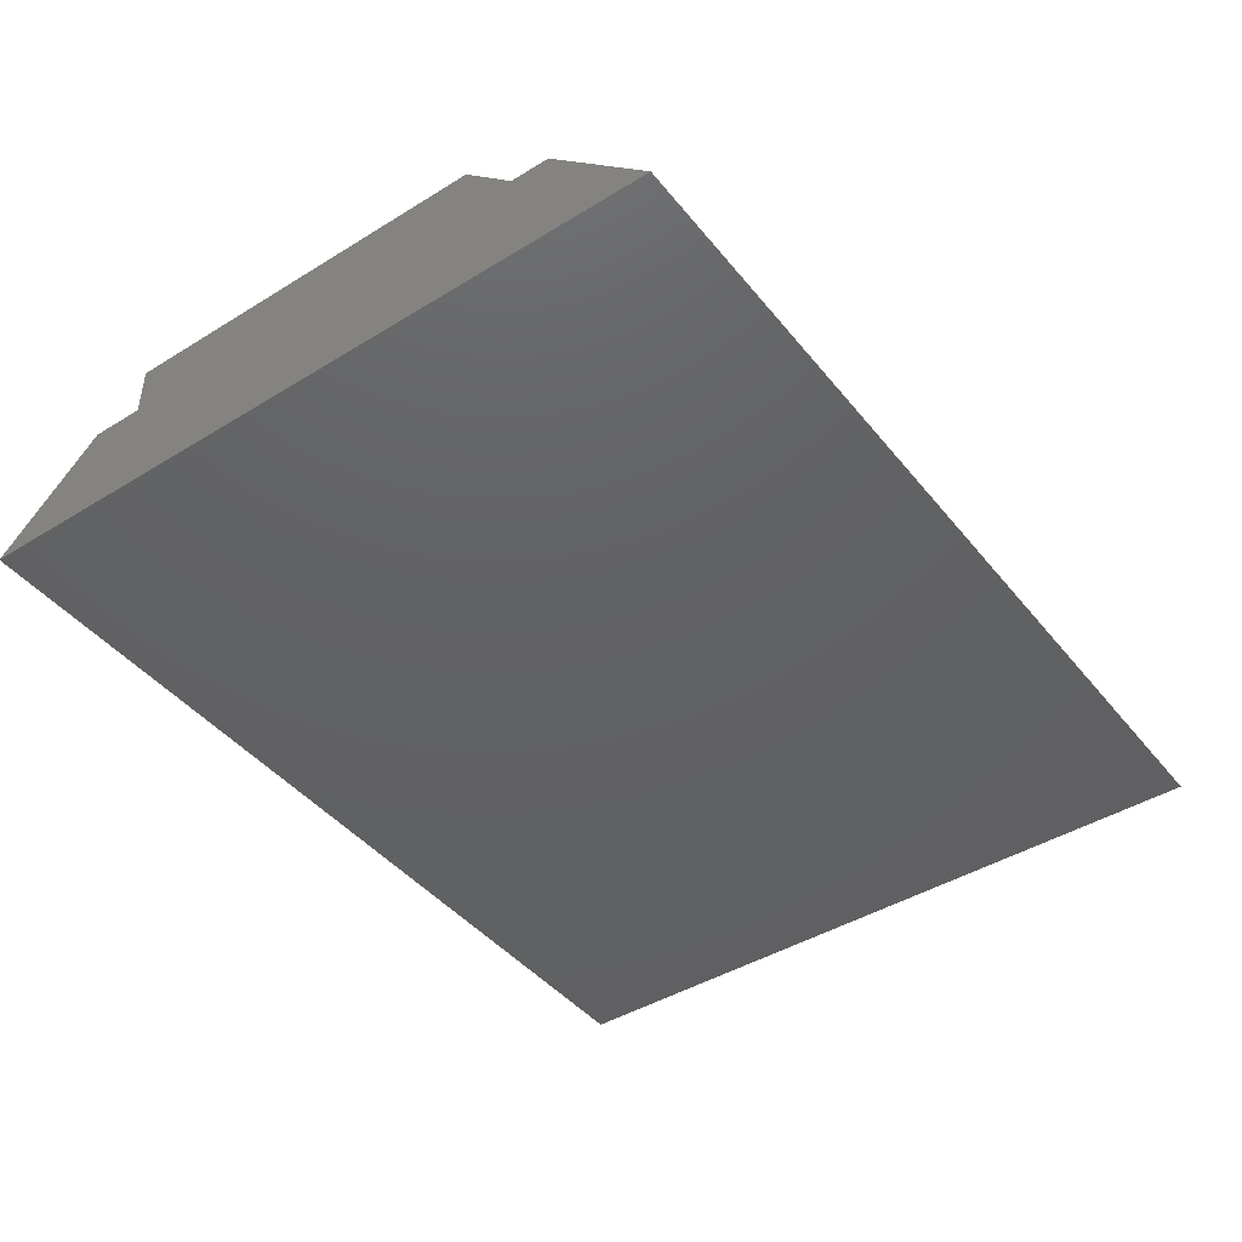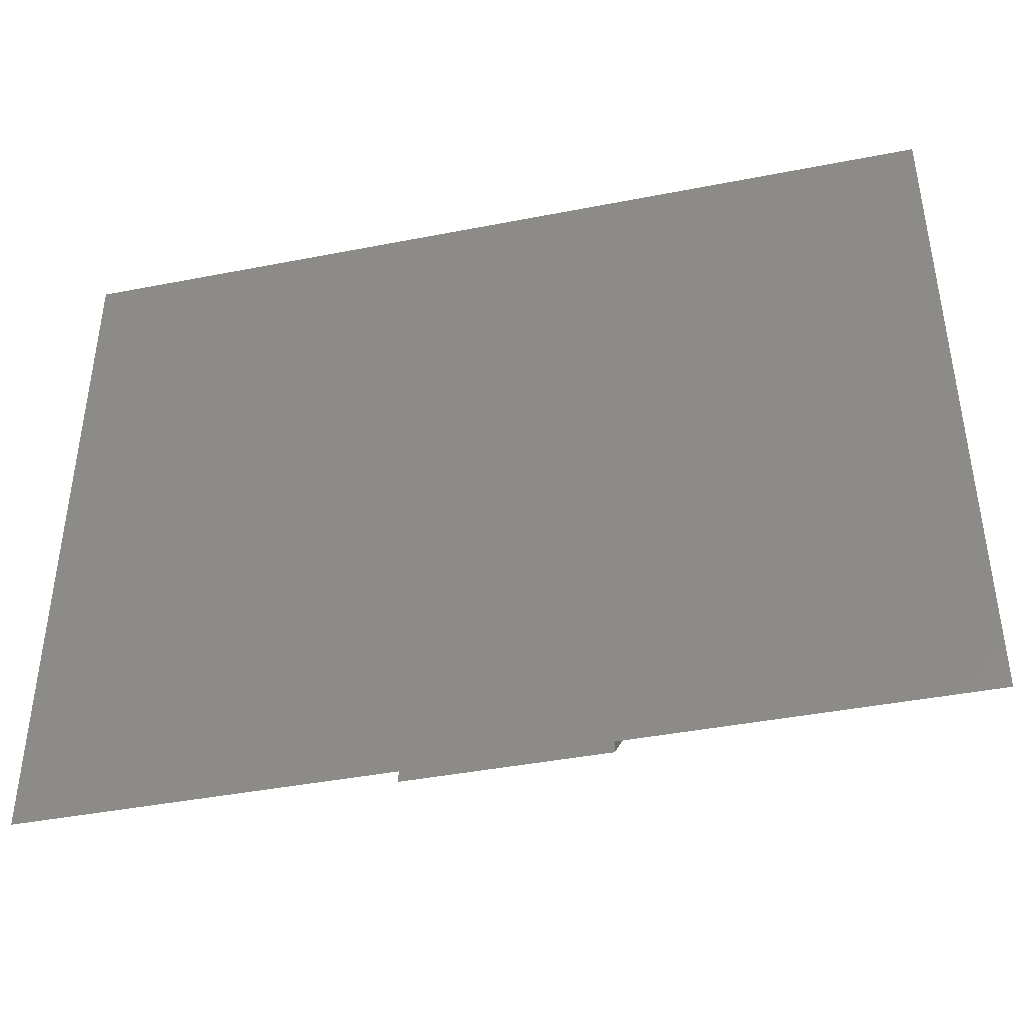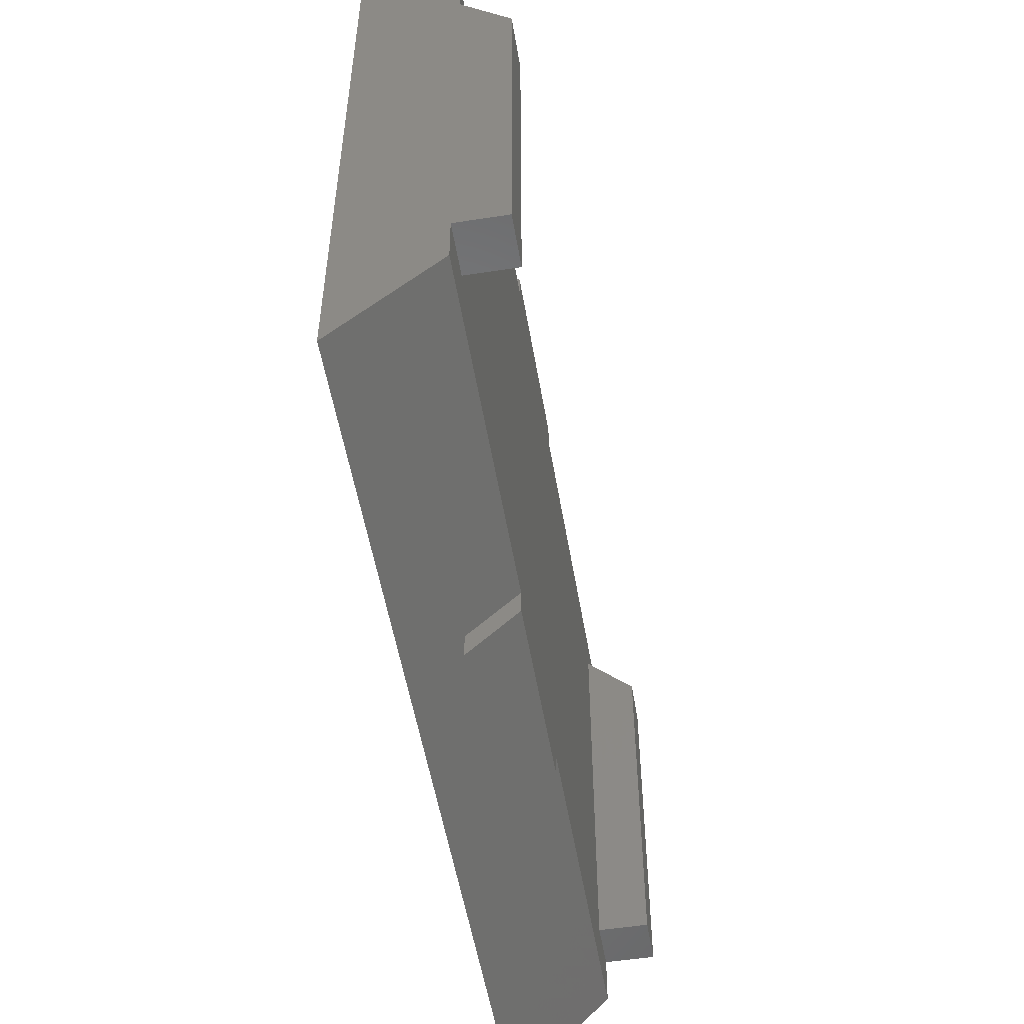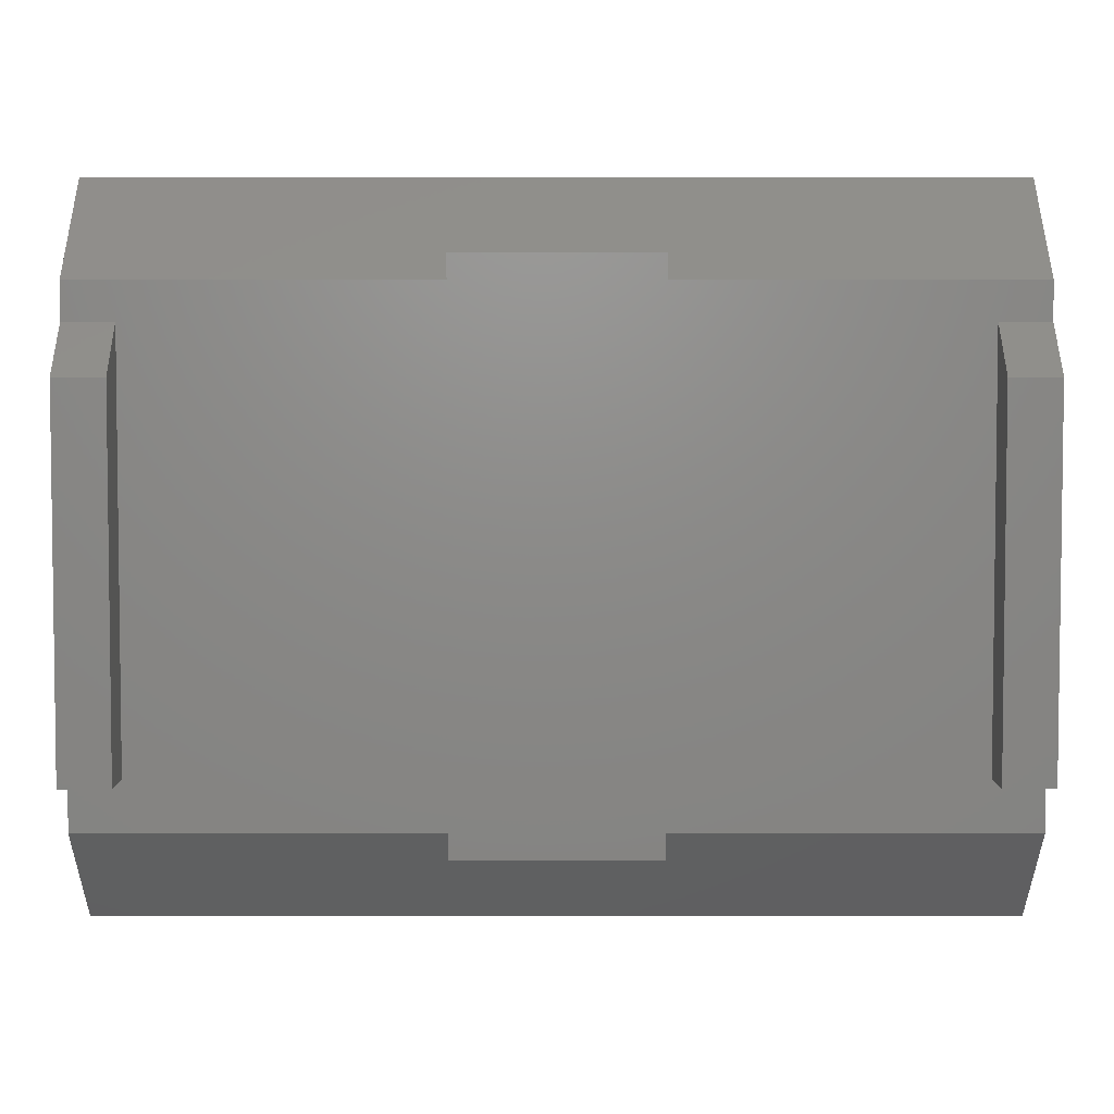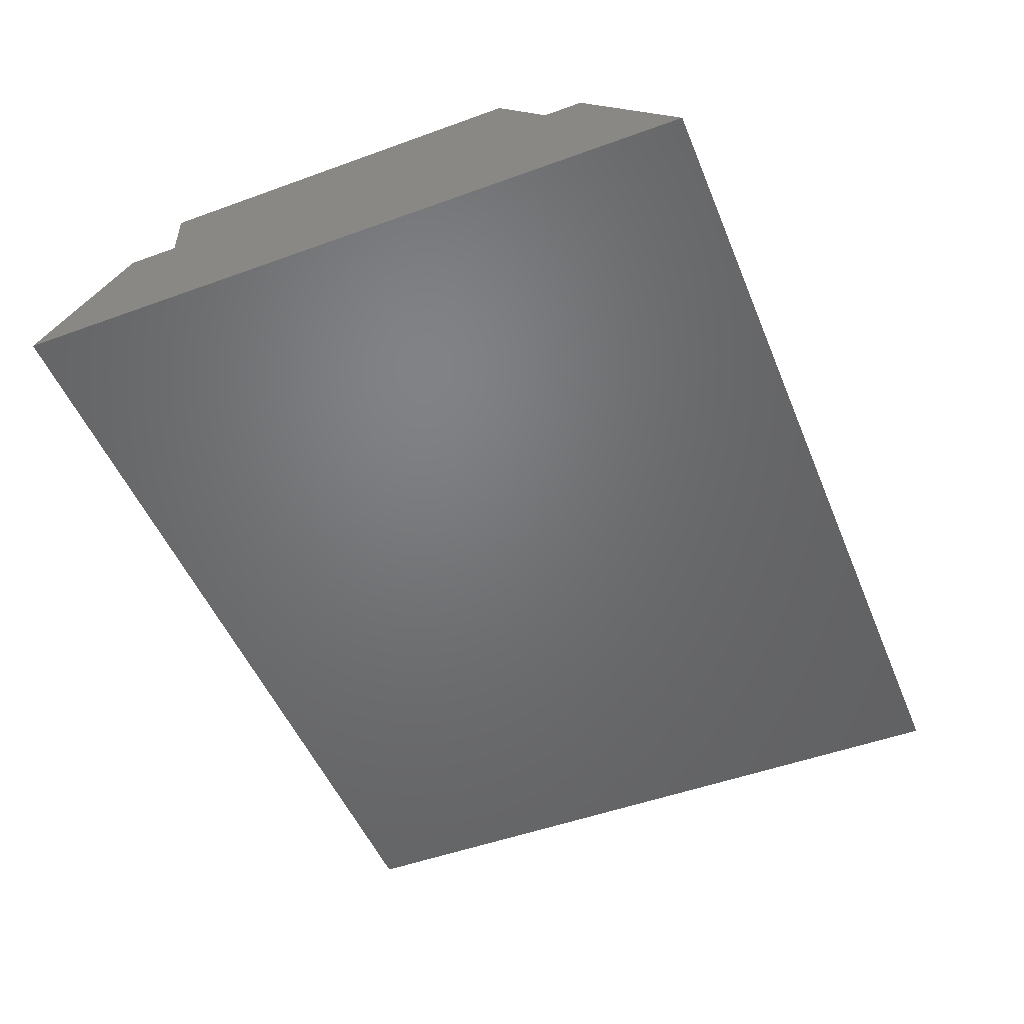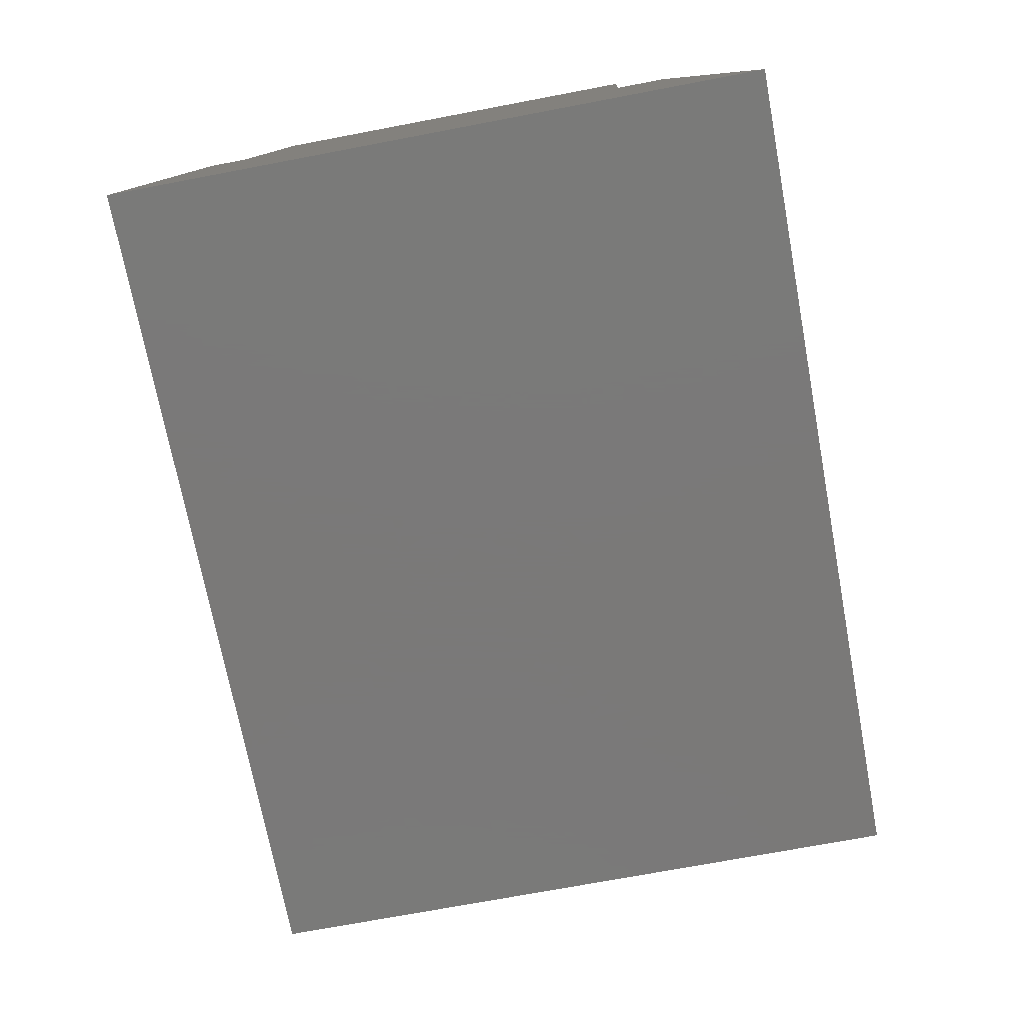
<metadata>
{"format":"stl","ext":"stl","renderer":"f3d","projection":"perspective","resolution":1024,"background":"white","views":[{"elev":-43.6,"azim":125.9,"up":"+Z"},{"elev":-41.7,"azim":-166.7,"up":"+Y"},{"elev":-52.8,"azim":-80.5,"up":"+Y"},{"elev":4.4,"azim":-0.2,"up":"+Y"},{"elev":-50.1,"azim":111.8,"up":"+Z"},{"elev":-72.6,"azim":-79.3,"up":"+Z"}]}
</metadata>
<code>
# stl→obj: 175 verts, 342 faces
v 0.4501 0.3608 0
v 0.4278 0.1998 0
v 0.2429 0.3101 0
v 0.32 0.1 0
v 0.1252 0.1297 0
v 0.01344 0.2192 0
v -0.04768 0.2192 0
v 0.01344 0.2713 0
v 0.01344 0.3101 0
v 0.05664 0.3101 0
v -0.4724 0.1362 0
v -0.4724 0.1719 0
v -0.2683 0.1719 0
v -0.64 0.1 0
v -0.32 0.1 0
v -0.5932 0.2025 0
v -0.64 0.468 0
v -0.4113 0.3608 0
v -0.4724 0.2658 0
v -0.5022 0.4144 0
v -0.3279 0.3101 0
v -0.2906 0.3101 0
v -0.2683 0.23 0
v -0.04768 0.3608 0
v -0.04768 0.3101 0
v -0.1684 0.3101 0
v -0.511 0.4368 0
v -0.5932 0.6168 0
v -0.64 0.6666 0
v -0.5932 0.657 0
v 0 0.7713 0
v -0.1803 0.7152 0
v -0.32 0.7713 0
v 0.01344 0.6018 0
v -0.04768 0.654 0
v 0.01344 0.654 0
v 0.05664 0.5631 0
v 0.01344 0.5631 0
v 0.2429 0.5363 0
v 0.2101 0.5363 0
v 0.2429 0.5631 0
v 0.4933 0.5124 0
v 0.4278 0.6734 0
v 0.5648 0.6734 0
v 0.32 0.7713 0
v 0.4278 0.7123 0
v -0.72 0.9112 0.16
v -0.72 0.9713 0.16
v -0.72 1.131 0
v -0.72 0 0
v -0.72 0.16 0.16
v -0.72 0.24 0.16
v 0.72 1.131 0
v 0.72 0.9713 0.16
v 0.72 0.9112 0.16
v 0.72 0.24 0.16
v 0.72 0.16 0.16
v 0.72 0 0
v 0.64 0.1 0
v 0.6096 0.1608 0
v 0.6096 0.7123 0
v 0.64 0.7713 0
v 0.4278 0.1608 0
v 0.2429 0.3369 0
v 0.2101 0.3369 0
v 0 0.1 0
v 0.07216 0.1297 0
v 0.01344 0.1789 0
v 0.05664 0.1516 0
v 0.05664 0.2192 0
v -0.09536 0.2192 0
v -0.1684 0.2713 0
v -0.3741 0.3608 0
v -0.4724 0.23 0
v -0.2906 0.3608 0
v -0.5932 0.5586 0
v -0.5022 0.4588 0
v -0.383 0.5586 0
v -0.4113 0.5124 0
v -0.3279 0.5631 0
v -0.3741 0.5124 0
v -0.1803 0.657 0
v -0.383 0.6168 0
v -0.1684 0.6018 0
v -0.2906 0.5631 0
v -0.1684 0.5631 0
v -0.2906 0.5124 0
v -0.04768 0.5631 0
v -0.04768 0.5124 0
v -0.64 0.7713 0
v -0.5932 0.7152 0
v -0.09536 0.654 0
v 0.01344 0.6942 0
v 0.05664 0.654 0
v 0.07216 0.7434 0
v 0.05664 0.7216 0
v 0.1252 0.7434 0
v 0.16 0.7713 0
v 0.4501 0.5124 0
v 0.5648 0.1998 0
v 0.4933 0.3608 0
v -0.72 0.24 0.24
v -0.72 0.8312 0.24
v 0.72 0.8312 0.24
v 0.72 0.24 0.24
v -0.16 1.091 0.08
v -0.16 1.011 0.16
v 0.16 1.011 0.16
v 0.16 1.091 0.08
v 0.16 1.051 0.08
v 0.16 0.9713 0.16
v -0.16 0.9713 0.16
v -0.16 1.051 0.08
v 0.64 0.9112 0.16
v 0.16 0.16 0.16
v 0.64 0.24 0.16
v -0.16 0.16 0.16
v -0.64 0.9112 0.16
v -0.64 0.24 0.16
v -0.16 0.08 0.08
v 0.16 0.08 0.08
v -0.16 0.12 0.16
v 0.16 0.12 0.16
v -0.16 0.04 0.08
v 0.16 0.04 0.08
v -0.64 0.8312 0.24
v -0.64 0.24 0.24
v 0.64 0.8312 0.24
v 0.64 0.24 0.24
v -0.4277 0.4532 0
v -0.4277 0.4199 0
v -0.3584 0.3991 0
v -0.1706 0.3991 0
v -0.1706 0.4741 0
v -0.3584 0.4741 0
v 0.1334 0.2393 0
v 0.08088 0.2393 0
v 0.1334 0.4167 0
v 0.1334 0.4565 0
v 0.1334 0.6339 0
v -0.72 0.56 0
v -0.64 0.8713 0
v -0.64 1.031 0
v -0.36 1.131 0
v -0.4108 1.031 0
v -0.4918 1.031 0
v -0.2662 1.031 0
v 0 1.131 0
v -0.04 1.031 0
v -0.1851 1.031 0
v 0.04 1.031 0
v 0.36 1.131 0
v 0.2662 1.031 0
v 0.1851 1.031 0
v 0.4107 1.031 0
v 0.64 1.031 0
v 0.4918 1.031 0
v 0.64 0.8713 0
v -0.4918 0.8713 0
v -0.4108 0.8713 0
v -0.2662 0.8713 0
v -0.1851 0.8713 0
v -0.04 0.8713 0
v 0.04 0.8713 0
v 0.2662 0.8713 0
v 0.4107 0.8713 0
v 0.4918 0.8713 0
v 0.1851 0.8713 0
v 0.3816 0.488 0
v 0.3816 0.3852 0
v 0.2787 0.3852 0
v 0.2787 0.488 0
v 0.08088 0.4565 0
v 0.08088 0.6339 0
v 0.08088 0.4167 0
f 1 2 3
f 3 4 5
f 6 7 8
f 8 9 10
f 11 12 13
f 14 11 15
f 16 11 14
f 16 14 17
f 18 19 20
f 21 22 23
f 24 25 26
f 27 20 17
f 28 29 30
f 31 32 33
f 34 35 36
f 37 38 34
f 39 40 41
f 42 43 44
f 43 45 46
f 47 48 49
f 50 51 52
f 53 54 55
f 56 57 58
f 59 60 61
f 59 61 62
f 63 60 59
f 63 59 4
f 4 3 2
f 4 2 63
f 64 3 5
f 64 5 65
f 4 66 67
f 4 67 5
f 68 69 67
f 68 67 66
f 6 68 66
f 6 66 7
f 6 8 10
f 6 10 70
f 66 13 71
f 66 71 7
f 72 71 13
f 72 13 23
f 66 15 11
f 66 11 13
f 17 20 19
f 17 19 16
f 21 19 18
f 21 18 73
f 21 23 74
f 21 74 19
f 72 23 22
f 72 22 26
f 22 75 24
f 22 24 26
f 27 17 76
f 27 76 77
f 77 76 78
f 77 78 79
f 78 80 81
f 78 81 79
f 28 76 17
f 28 17 29
f 30 82 83
f 30 83 28
f 83 82 80
f 83 80 78
f 82 84 85
f 82 85 80
f 84 86 87
f 84 87 85
f 88 89 87
f 88 87 86
f 29 90 91
f 29 91 30
f 32 91 90
f 32 90 33
f 92 84 82
f 92 82 32
f 35 92 32
f 35 32 31
f 31 93 36
f 31 36 35
f 36 94 37
f 36 37 34
f 95 96 93
f 95 93 31
f 97 95 31
f 97 31 98
f 98 41 40
f 98 40 97
f 98 45 43
f 98 43 41
f 42 99 41
f 42 41 43
f 44 100 101
f 44 101 42
f 100 2 1
f 100 1 101
f 61 46 45
f 61 45 62
f 49 50 52
f 49 52 47
f 47 52 102
f 47 102 103
f 55 56 58
f 55 58 53
f 104 105 56
f 104 56 55
f 106 107 108
f 106 108 109
f 110 109 108
f 110 108 111
f 108 107 112
f 108 112 111
f 106 113 112
f 106 112 107
f 113 106 109
f 113 109 110
f 113 49 48
f 113 48 112
f 110 53 49
f 110 49 113
f 111 54 53
f 111 53 110
f 55 54 111
f 55 111 114
f 114 111 115
f 114 115 116
f 116 115 57
f 116 57 56
f 111 112 117
f 111 117 115
f 118 112 48
f 118 48 47
f 119 117 112
f 119 112 118
f 52 51 117
f 52 117 119
f 117 51 50
f 117 50 120
f 120 50 58
f 120 58 121
f 121 58 57
f 121 57 115
f 122 123 115
f 122 115 117
f 124 122 117
f 124 117 120
f 124 120 121
f 124 121 125
f 123 125 121
f 123 121 115
f 122 124 125
f 122 125 123
f 47 103 126
f 47 126 118
f 103 102 127
f 103 127 126
f 102 52 119
f 102 119 127
f 128 104 55
f 128 55 114
f 129 105 104
f 129 104 128
f 116 56 105
f 116 105 129
f 127 119 118
f 127 118 126
f 129 128 114
f 129 114 116
f 11 16 12
f 16 74 12
f 19 74 16
f 130 131 20
f 73 18 132
f 24 75 133
f 134 87 89
f 135 79 81
f 5 67 136
f 137 136 70
f 5 136 65
f 136 138 65
f 40 139 140
f 40 140 97
f 3 64 1
f 41 99 39
f 141 29 17
f 49 142 90
f 49 143 142
f 144 145 146
f 144 147 145
f 148 149 150
f 148 151 149
f 152 153 154
f 152 155 153
f 156 157 53
f 158 156 53
f 62 158 53
f 4 59 58
f 50 15 66
f 14 15 50
f 159 160 33
f 160 161 33
f 162 163 31
f 163 164 31
f 165 166 45
f 166 167 45
f 147 161 160
f 147 160 145
f 154 168 164
f 154 164 151
f 155 166 165
f 155 165 153
f 169 170 171
f 169 171 172
f 146 159 142
f 146 142 143
f 149 163 162
f 149 162 150
f 156 158 167
f 156 167 157
f 46 61 44
f 46 44 43
f 61 60 100
f 61 100 44
f 60 63 2
f 60 2 100
f 173 174 140
f 173 140 139
f 138 136 137
f 138 137 175
f 133 132 135
f 133 135 134
f 130 135 132
f 130 132 131
f 13 12 74
f 13 74 23
f 28 83 78
f 28 78 76
f 91 32 82
f 91 82 30
f 130 20 27
f 130 27 77
f 132 18 20
f 132 20 131
f 133 75 73
f 133 73 132
f 22 21 73
f 22 73 75
f 133 134 89
f 133 89 24
f 87 134 135
f 87 135 81
f 81 80 85
f 81 85 87
f 79 135 130
f 79 130 77
f 26 25 71
f 26 71 72
f 71 25 8
f 71 8 7
f 9 8 25
f 9 25 24
f 10 9 24
f 10 24 175
f 175 24 89
f 175 89 173
f 38 37 173
f 38 173 89
f 89 88 34
f 89 34 38
f 92 35 34
f 92 34 88
f 86 84 92
f 86 92 88
f 6 70 69
f 6 69 68
f 70 136 67
f 70 67 69
f 137 70 10
f 137 10 175
f 173 37 94
f 173 94 174
f 174 94 97
f 174 97 140
f 97 94 96
f 97 96 95
f 36 93 96
f 36 96 94
f 139 138 175
f 139 175 173
f 138 139 40
f 138 40 65
f 39 64 65
f 39 65 40
f 172 171 64
f 172 64 39
f 64 171 170
f 64 170 1
f 170 169 99
f 170 99 1
f 99 42 101
f 99 101 1
f 169 172 39
f 169 39 99
f 50 141 17
f 50 17 14
f 141 49 90
f 141 90 29
f 144 146 143
f 144 143 49
f 148 150 147
f 148 147 144
f 152 154 151
f 152 151 148
f 152 53 157
f 152 157 155
f 58 59 62
f 58 62 53
f 58 50 66
f 58 66 4
f 159 33 90
f 159 90 142
f 33 161 162
f 33 162 31
f 164 168 98
f 164 98 31
f 168 165 45
f 168 45 98
f 167 158 62
f 167 62 45
f 145 160 159
f 145 159 146
f 162 161 147
f 162 147 150
f 164 163 149
f 164 149 151
f 165 168 154
f 165 154 153
f 167 166 155
f 167 155 157

</code>
